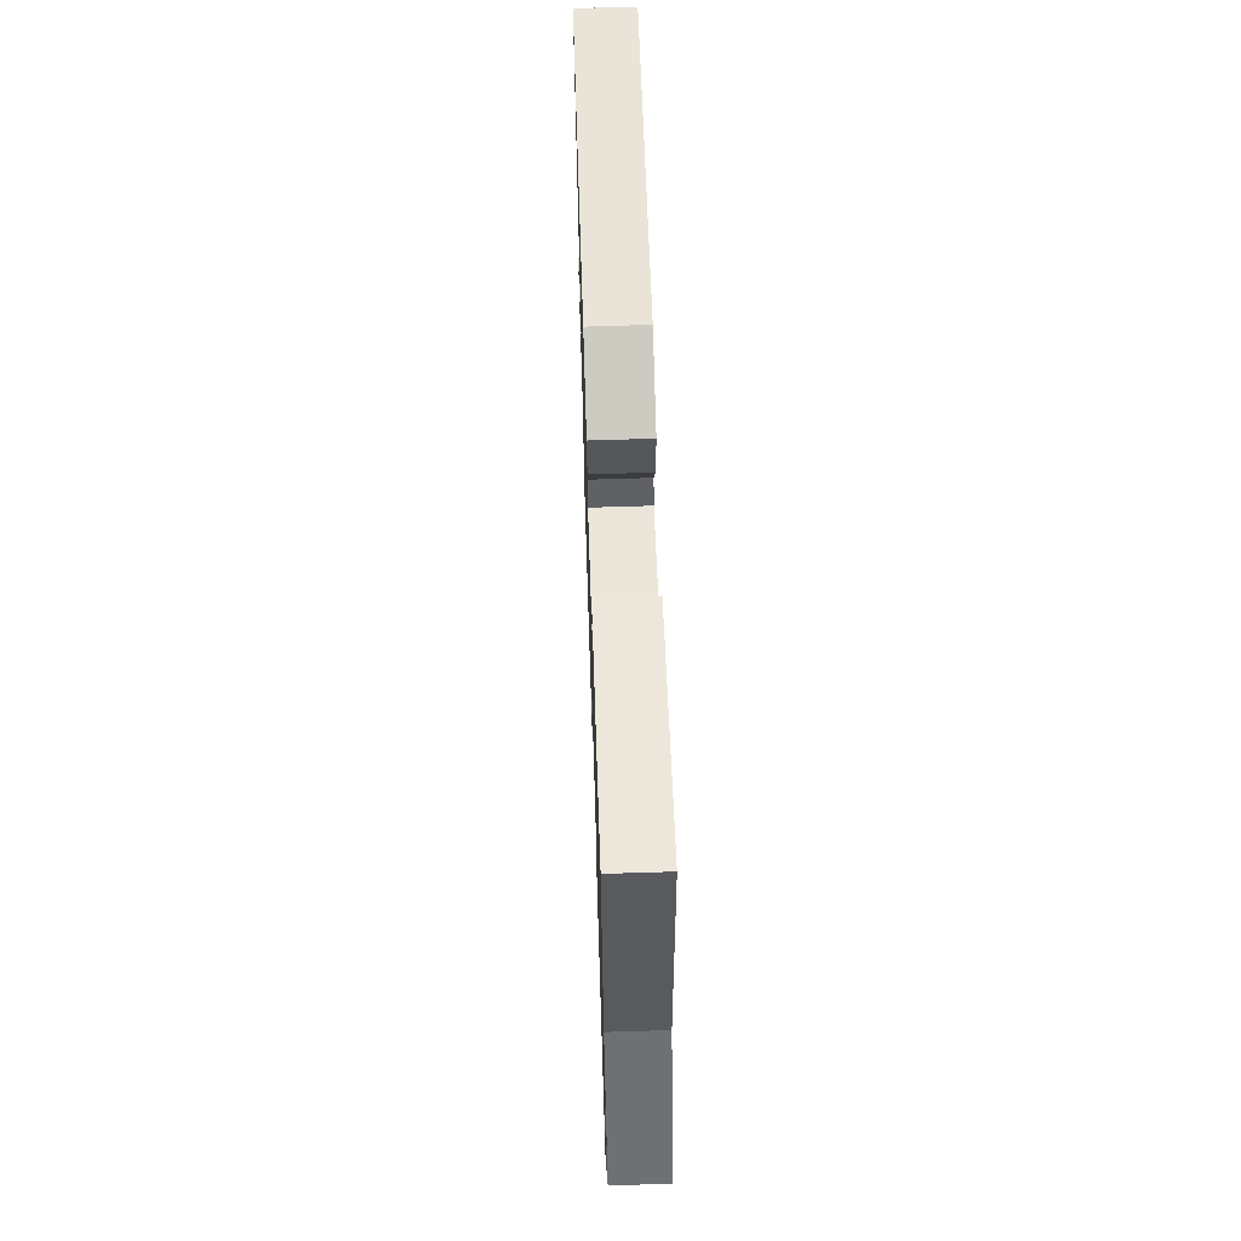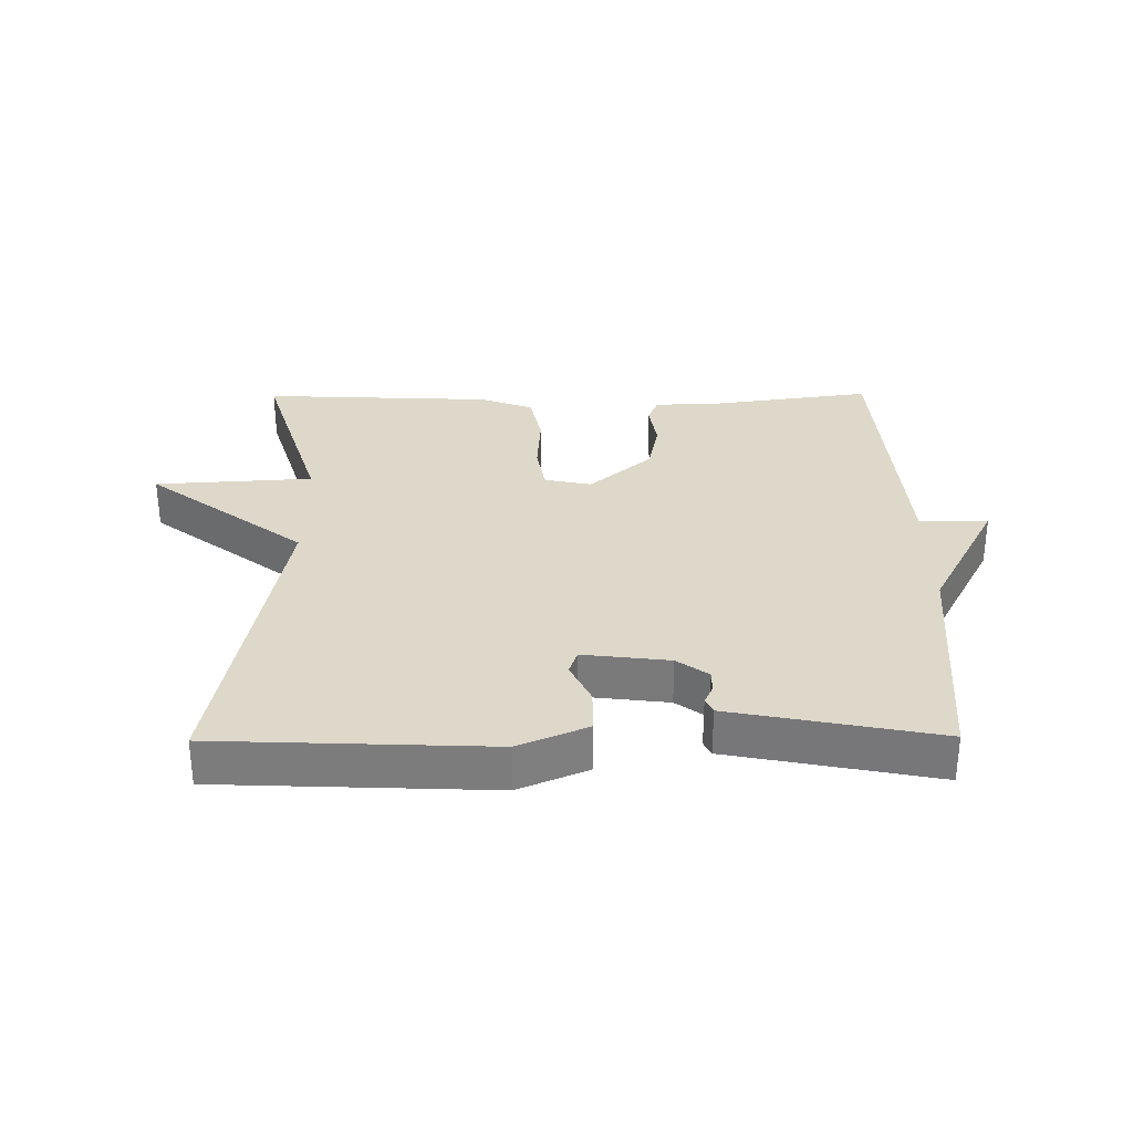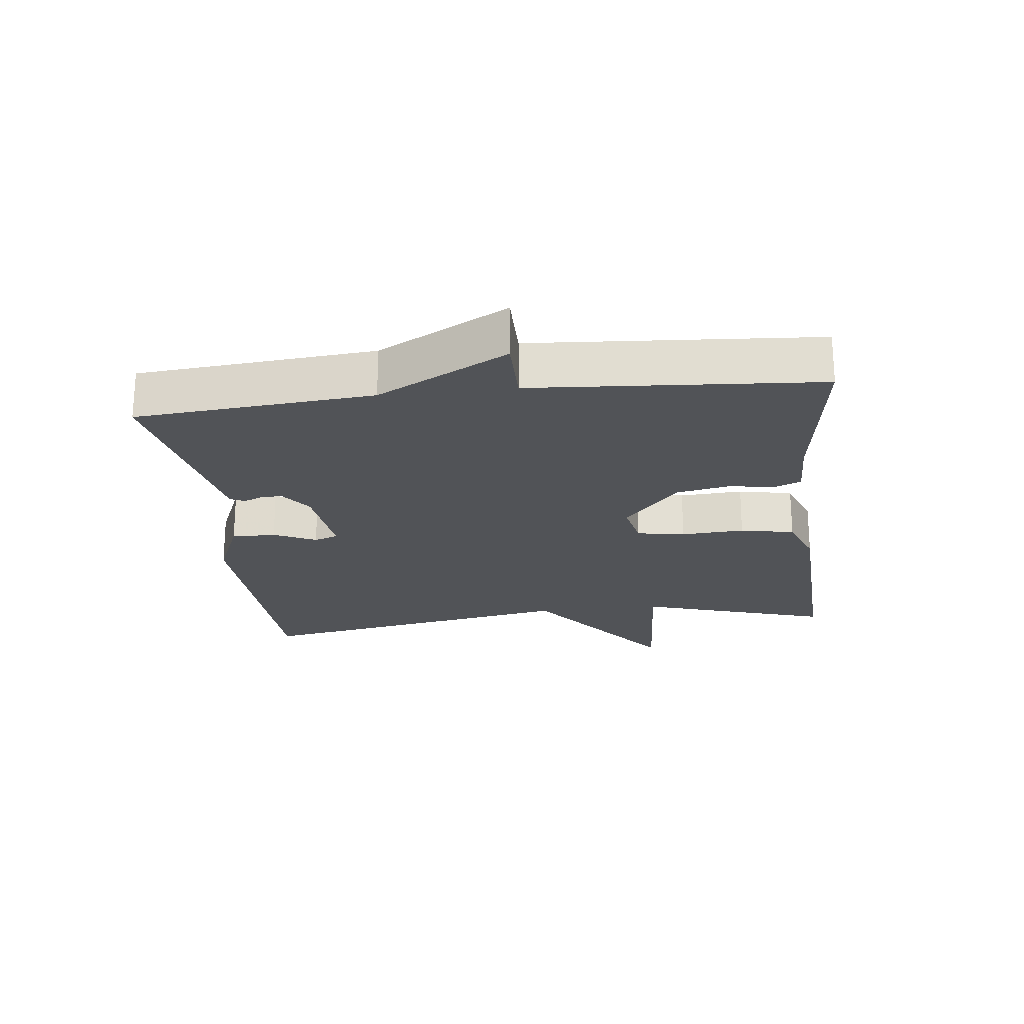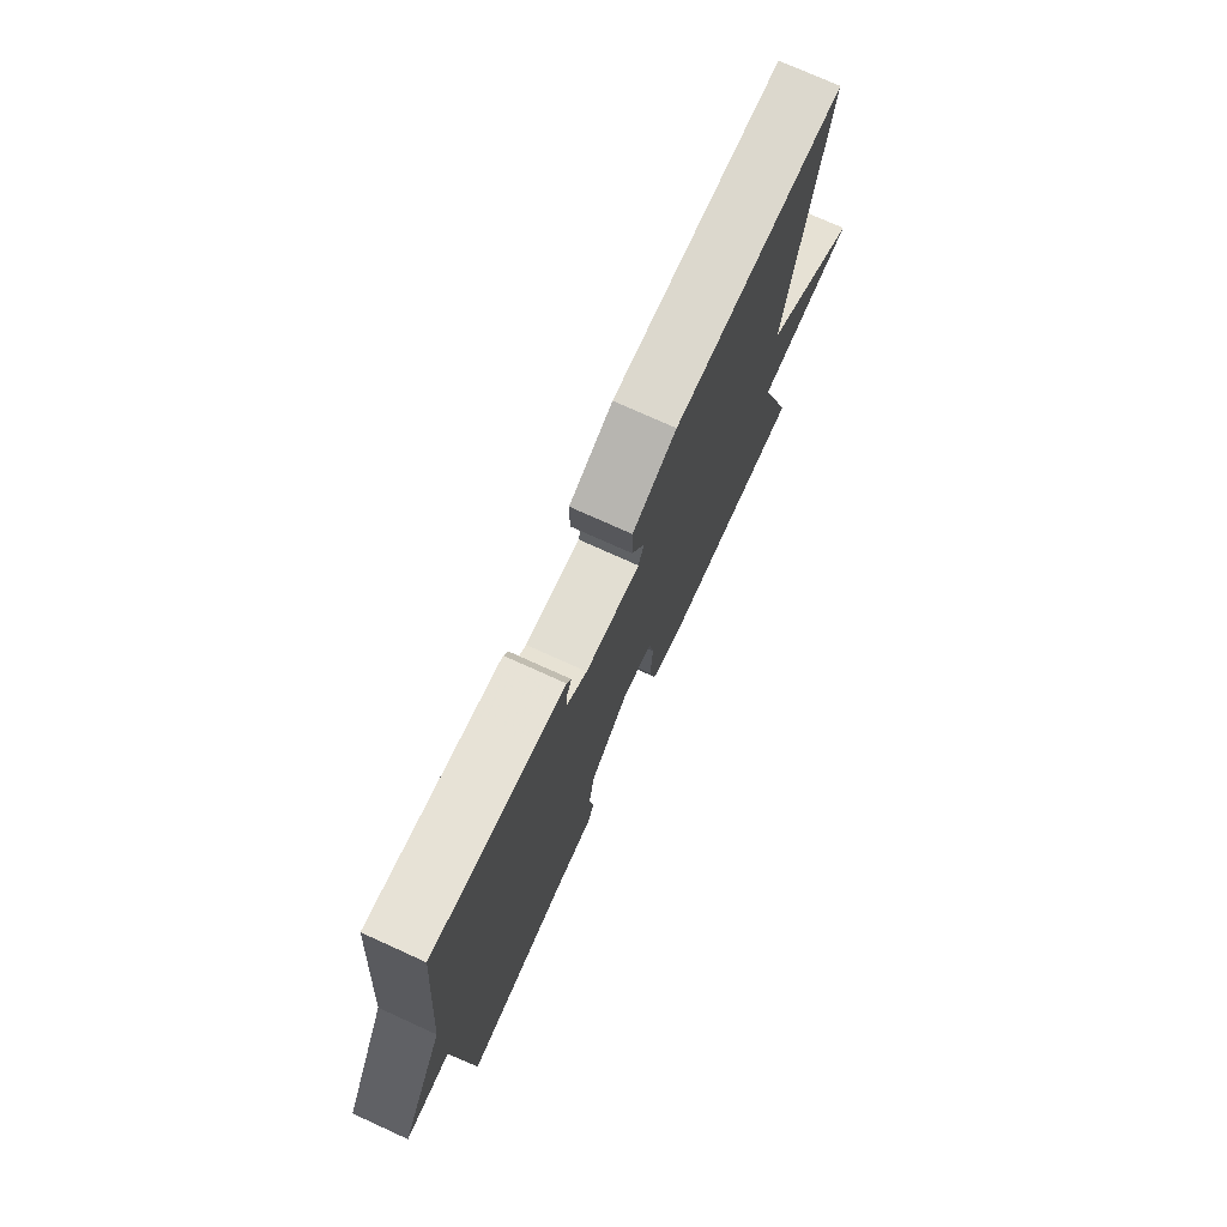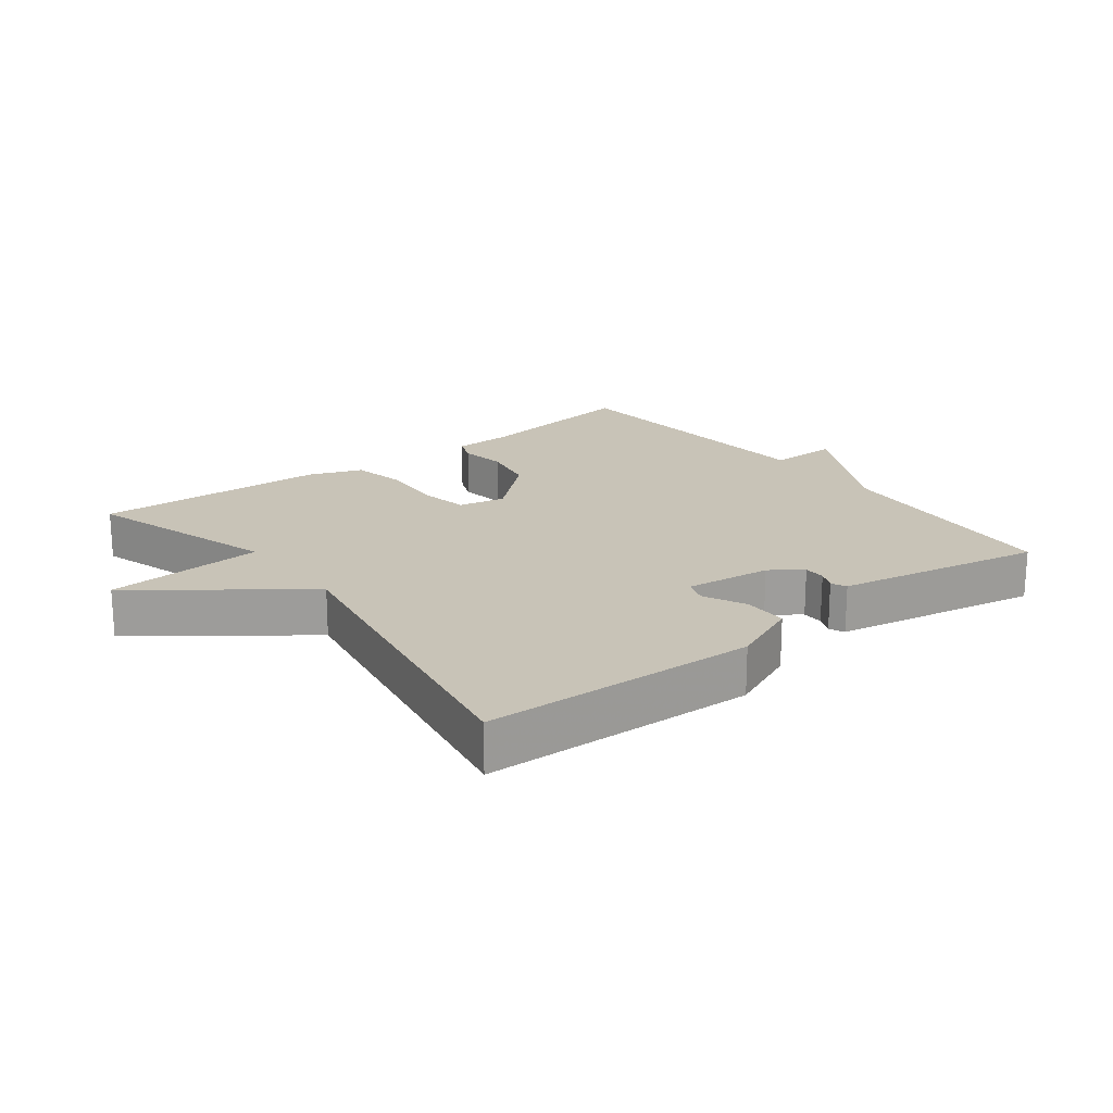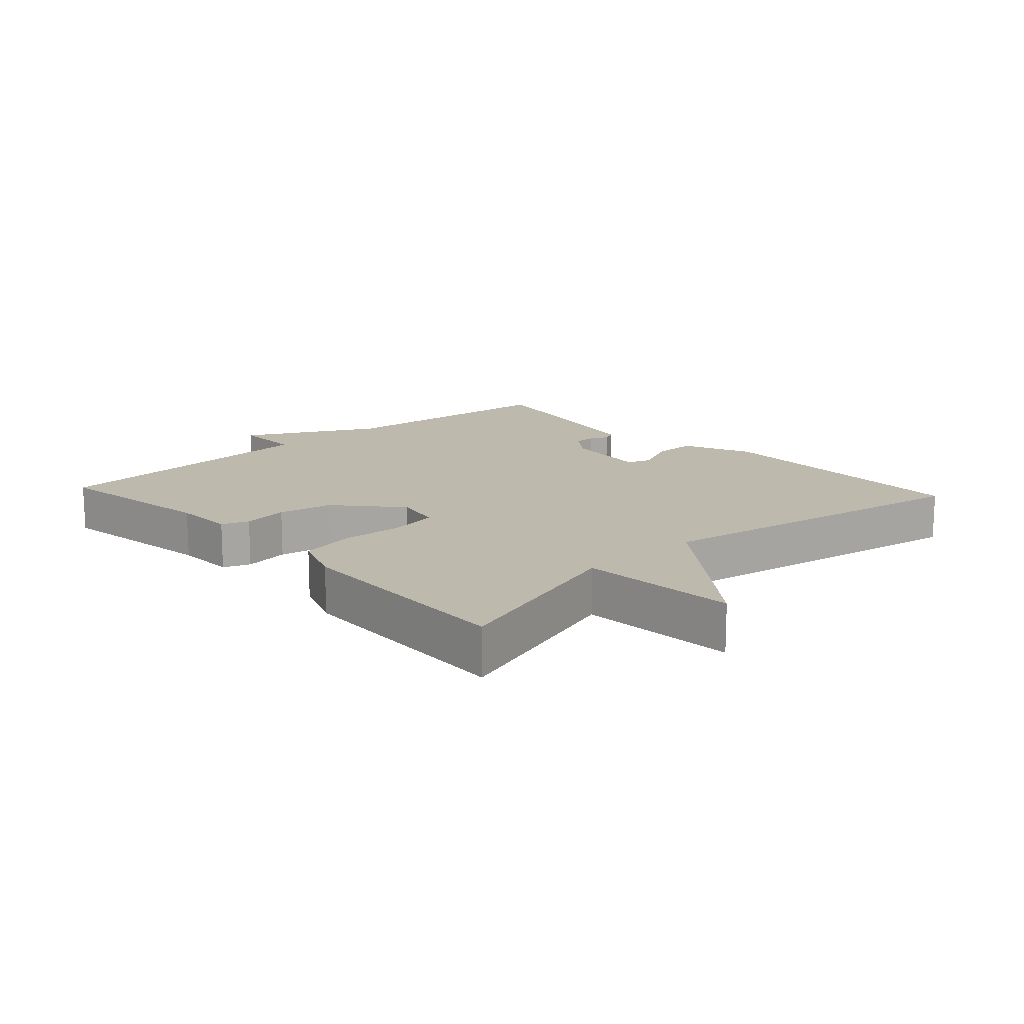
<metadata>
{"format":"obj","ext":"obj","renderer":"f3d","projection":"perspective","resolution":1024,"background":"white","views":[{"elev":63.2,"azim":88.1,"up":"+Z"},{"elev":31.0,"azim":-0.5,"up":"+Y"},{"elev":-22.2,"azim":96.6,"up":"+Y"},{"elev":74.9,"azim":114.4,"up":"+Z"},{"elev":19.8,"azim":-37.8,"up":"+Y"},{"elev":15.0,"azim":-132.7,"up":"+Y"}]}
</metadata>
<code>
v 0.5 0.07 0.5
v 0.531 0.07 0.137
v 0.637 0.07 -0.063
v 0.531 0.07 -0.063
v 0.5 0.07 -0.5
v 0.243 0.07 -0.464
v 0.15 0.07 -0.462
v 0.134 0.07 -0.421
v 0.145 0.07 -0.351
v 0.129 0.07 -0.268
v 0.033 0.07 -0.184
v -0.039 0.07 -0.199
v -0.052 0.07 -0.273
v -0.046 0.07 -0.37
v -0.063 0.07 -0.453
v -0.144 0.07 -0.484
v -0.5 0.07 -0.5
v -0.409 0.07 -0.206
v -0.651 0.07 -0.191
v -0.409 0.07 -0.006
v -0.5 0.07 0.5
v -0.082 0.07 0.517
v 0.024 0.07 0.472
v 0.024 0.07 0.404
v -0.007 0.07 0.339
v 0.006 0.07 0.302
v 0.138 0.07 0.318
v 0.186 0.07 0.353
v 0.186 0.07 0.386
v 0.173 0.07 0.415
v 0.184 0.07 0.438
v 0.256 0.07 0.452
v 0.5 0 0.5
v 0.531 0 0.137
v 0.637 0 -0.063
v 0.531 0 -0.063
v 0.5 0 -0.5
v 0.243 0 -0.464
v 0.15 0 -0.462
v 0.134 0 -0.421
v 0.145 0 -0.351
v 0.129 0 -0.268
v 0.033 0 -0.184
v -0.039 0 -0.199
v -0.052 0 -0.273
v -0.046 0 -0.37
v -0.063 0 -0.453
v -0.144 0 -0.484
v -0.5 0 -0.5
v -0.409 0 -0.206
v -0.651 0 -0.191
v -0.409 0 -0.006
v -0.5 0 0.5
v -0.082 0 0.517
v 0.024 0 0.472
v 0.024 0 0.404
v -0.007 0 0.339
v 0.006 0 0.302
v 0.138 0 0.318
v 0.186 0 0.353
v 0.186 0 0.386
v 0.173 0 0.415
v 0.184 0 0.438
v 0.256 0 0.452
f 29 30 31 32
f 32 1 2
f 29 32 2
f 28 29 2
f 2 3 4
f 28 2 4
f 27 28 4
f 4 5 6
f 27 4 6
f 26 27 6
f 25 26 6
f 23 24 25
f 22 23 25
f 21 22 25
f 20 21 25
f 18 19 20
f 18 20 25
f 16 17 18
f 15 16 18
f 14 15 18
f 13 14 18
f 12 13 18 25
f 11 12 25
f 10 11 25
f 6 7 8 9
f 6 9 10
f 6 10 25
f 64 63 62 61
f 34 33 64
f 34 64 61
f 34 61 60
f 36 35 34
f 36 34 60
f 36 60 59
f 38 37 36
f 38 36 59
f 38 59 58
f 38 58 57
f 57 56 55
f 57 55 54
f 57 54 53
f 57 53 52
f 52 51 50
f 57 52 50
f 50 49 48
f 50 48 47
f 50 47 46
f 50 46 45
f 57 50 45 44
f 57 44 43
f 57 43 42
f 41 40 39 38
f 42 41 38
f 57 42 38
f 1 33 34 2
f 2 34 35 3
f 3 35 36 4
f 4 36 37 5
f 5 37 38 6
f 6 38 39 7
f 7 39 40 8
f 8 40 41 9
f 9 41 42 10
f 10 42 43 11
f 11 43 44 12
f 12 44 45 13
f 13 45 46 14
f 14 46 47 15
f 15 47 48 16
f 16 48 49 17
f 17 49 50 18
f 18 50 51 19
f 19 51 52 20
f 20 52 53 21
f 21 53 54 22
f 22 54 55 23
f 23 55 56 24
f 24 56 57 25
f 25 57 58 26
f 26 58 59 27
f 27 59 60 28
f 28 60 61 29
f 29 61 62 30
f 30 62 63 31
f 31 63 64 32
f 32 64 33 1

</code>
